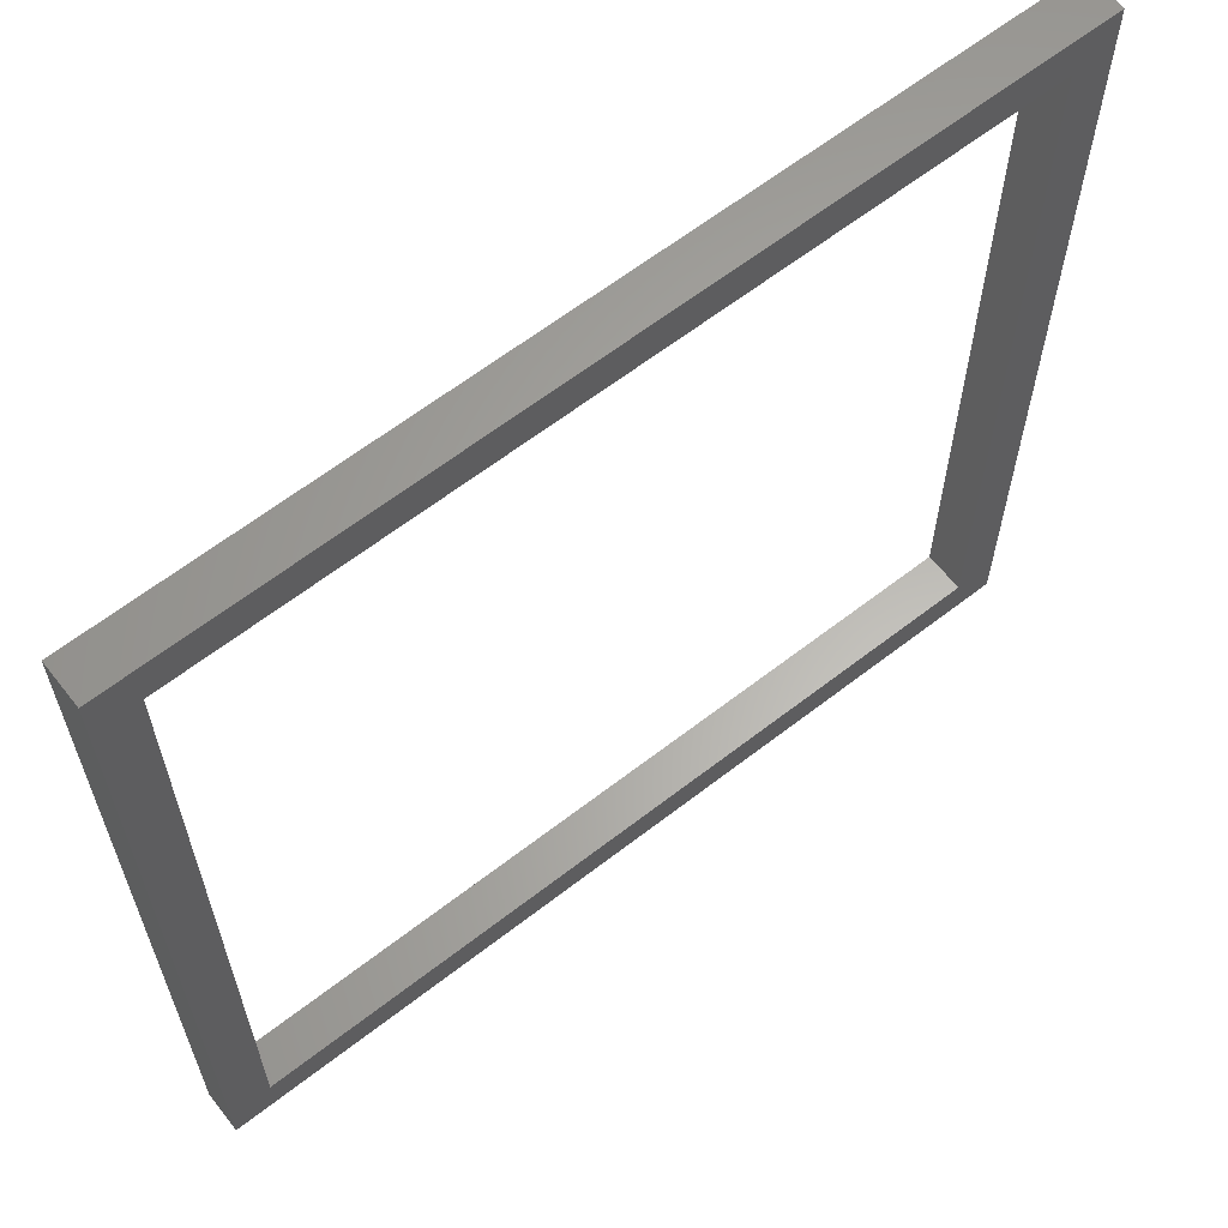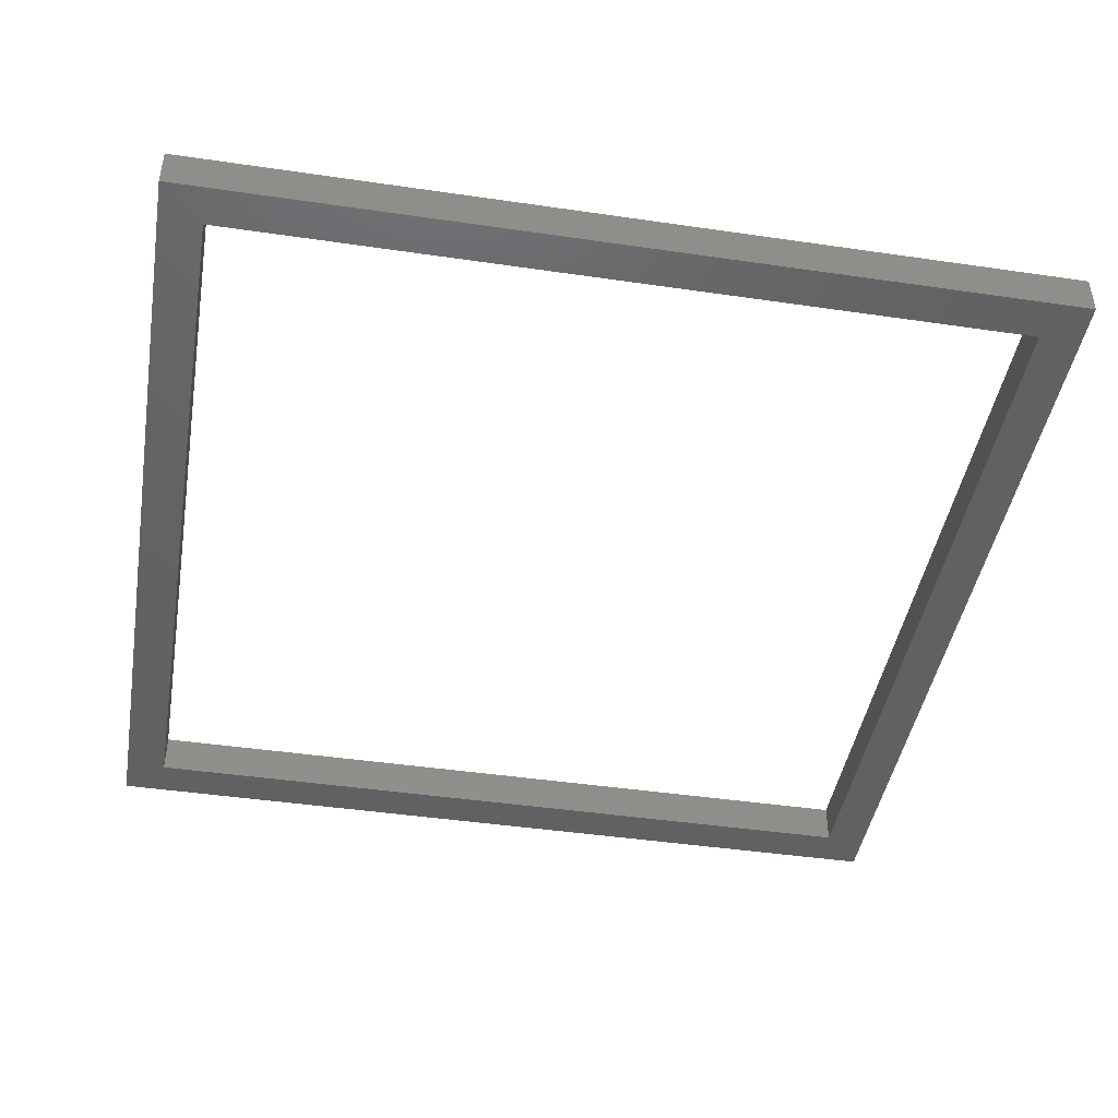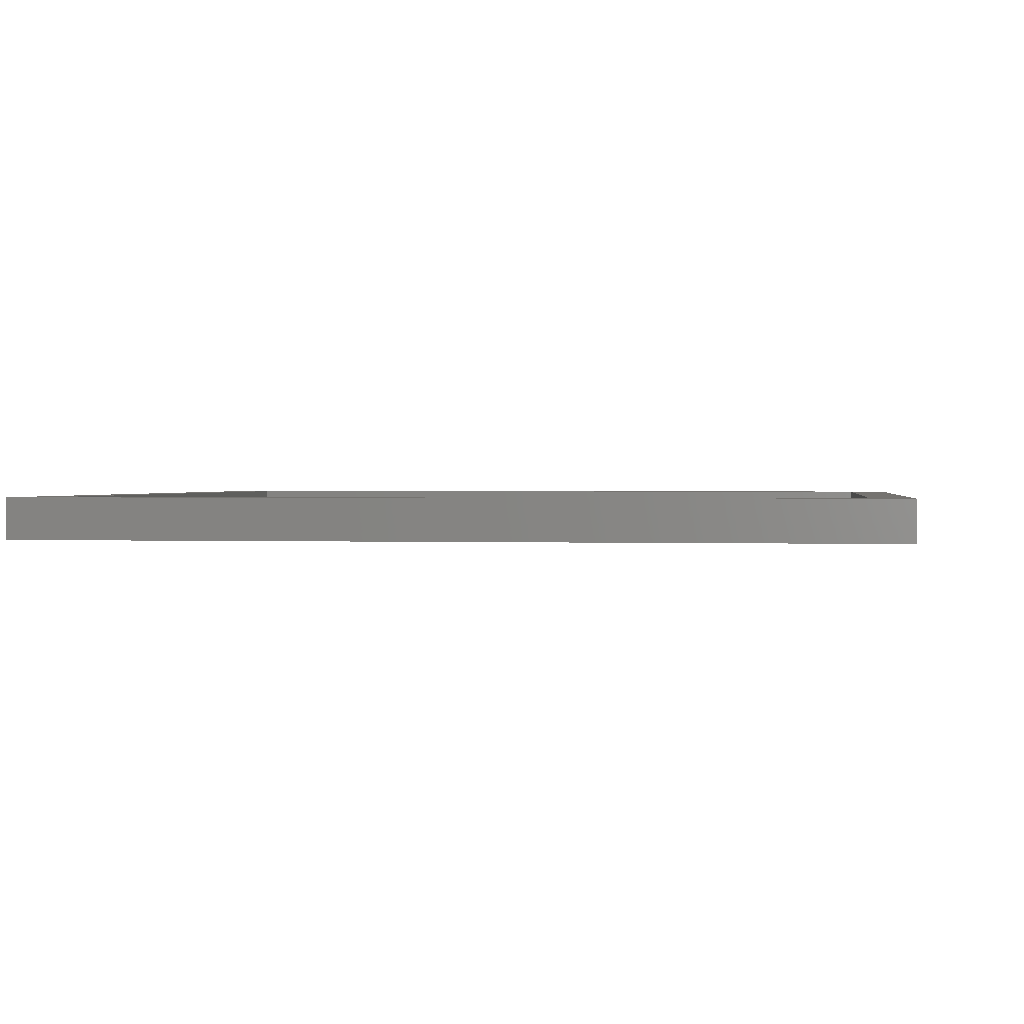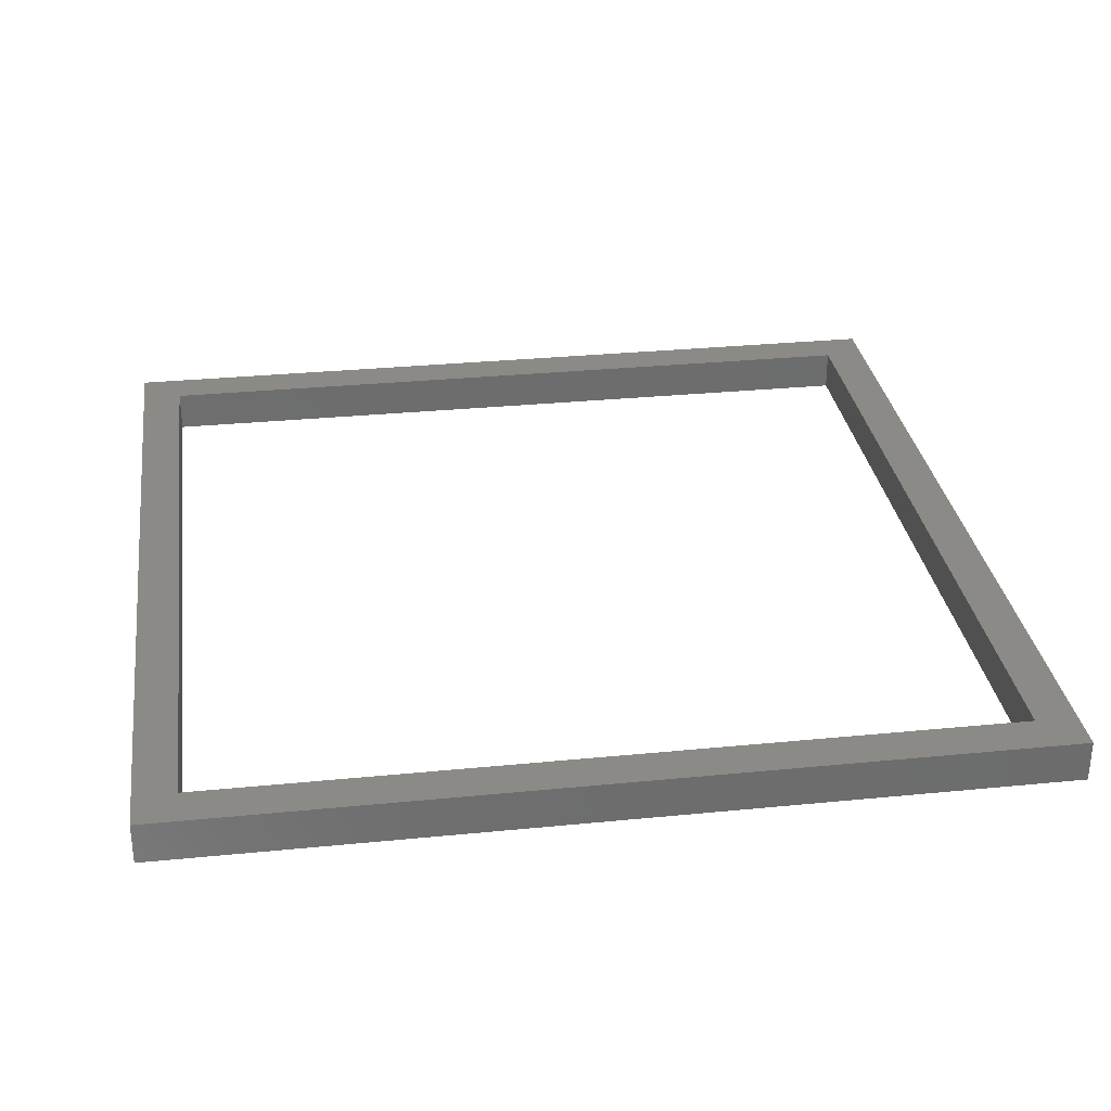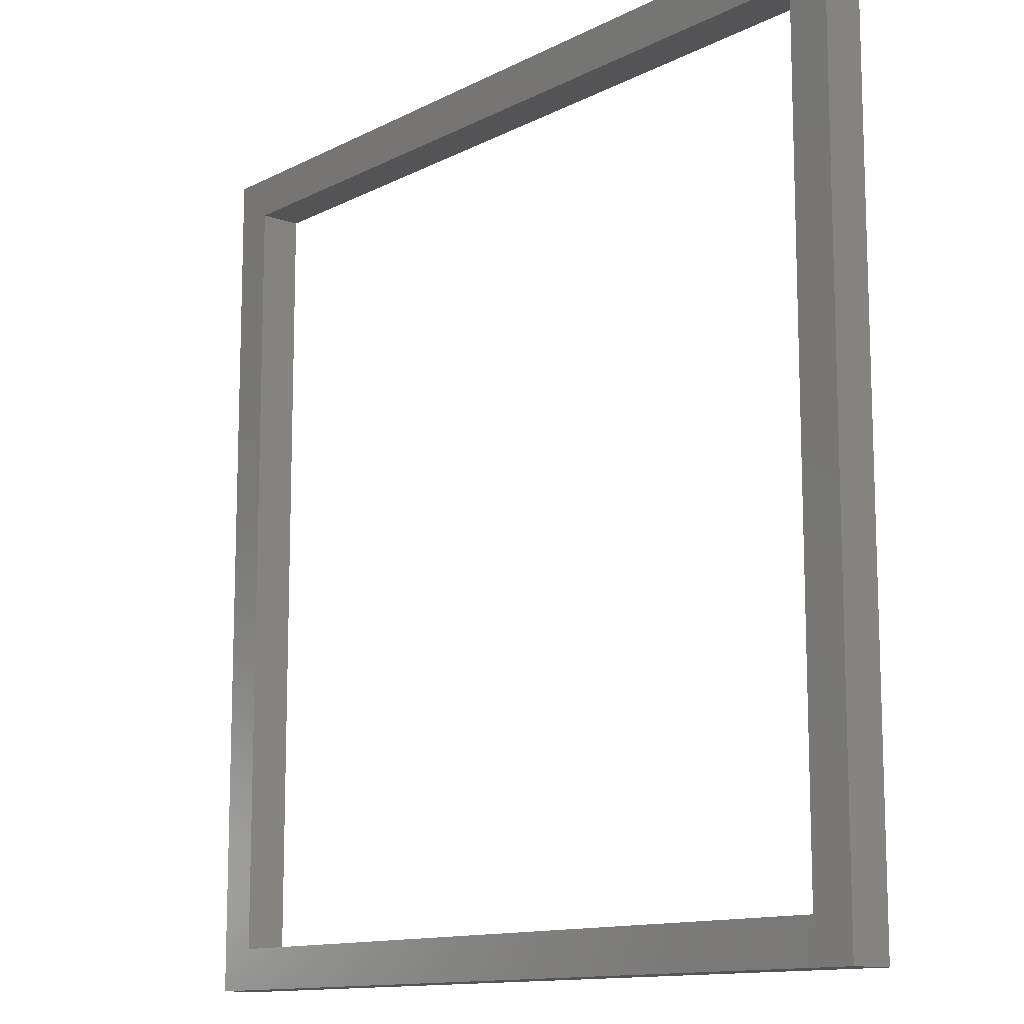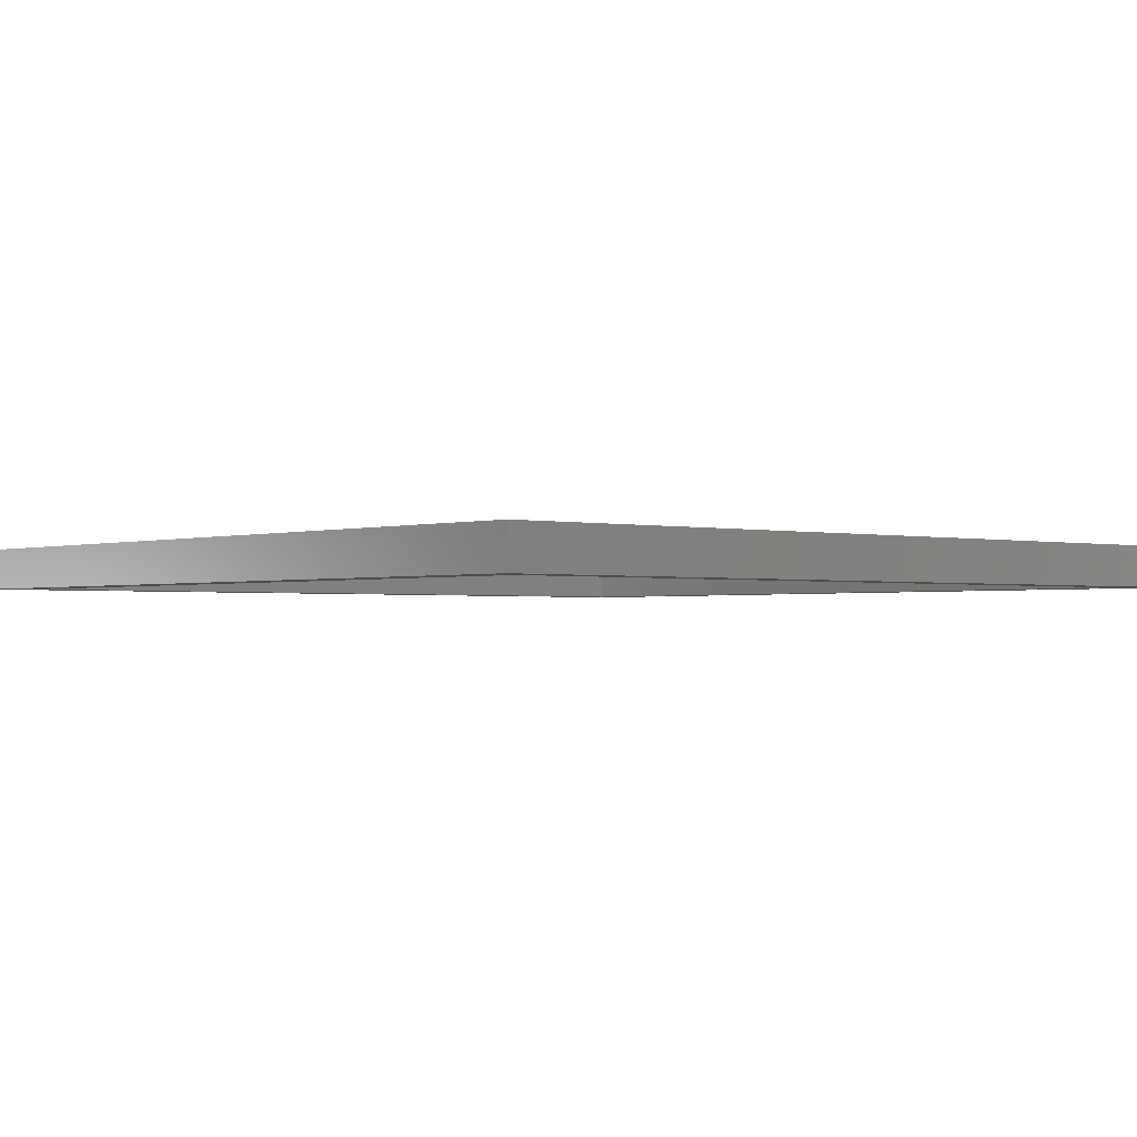
<metadata>
{"format":"stl","ext":"stl","renderer":"f3d","projection":"perspective","resolution":1024,"background":"white","views":[{"elev":63.2,"azim":141.9,"up":"+Y"},{"elev":-44.3,"azim":-99.7,"up":"+Z"},{"elev":1.0,"azim":-81.9,"up":"+Z"},{"elev":30.8,"azim":171.9,"up":"+Z"},{"elev":-12.4,"azim":50.0,"up":"+Y"},{"elev":-1.6,"azim":-40.6,"up":"+Z"}]}
</metadata>
<code>
# stl→obj: 16 verts, 32 faces
v 0 105 0
v 5 100 0
v 0 0 0
v 105 105 0
v 100 100 0
v 100 5 0
v 5 5 0
v 105 0 0
v 0 0 5
v 5 5 5
v 0 105 5
v 105 0 5
v 100 5 5
v 100 100 5
v 5 100 5
v 105 105 5
f 1 2 3
f 2 1 4
f 2 4 5
f 5 4 6
f 3 7 8
f 7 3 2
f 8 7 6
f 8 6 4
f 9 10 11
f 10 9 12
f 10 12 13
f 13 12 14
f 11 15 16
f 15 11 10
f 16 15 14
f 16 14 12
f 11 4 1
f 4 11 16
f 4 12 8
f 12 4 16
f 12 3 8
f 3 12 9
f 11 3 9
f 3 11 1
f 14 6 13
f 6 14 5
f 10 6 7
f 6 10 13
f 2 10 7
f 10 2 15
f 14 2 5
f 2 14 15

</code>
